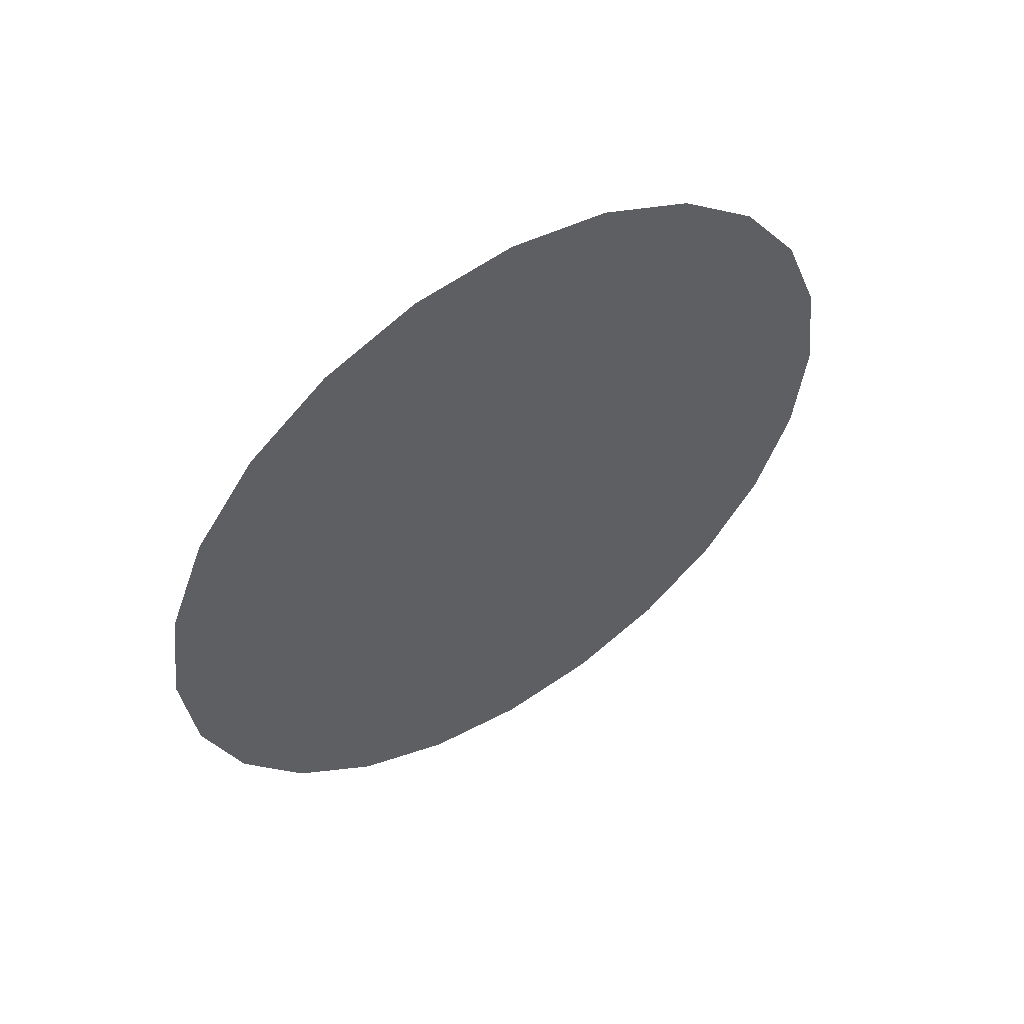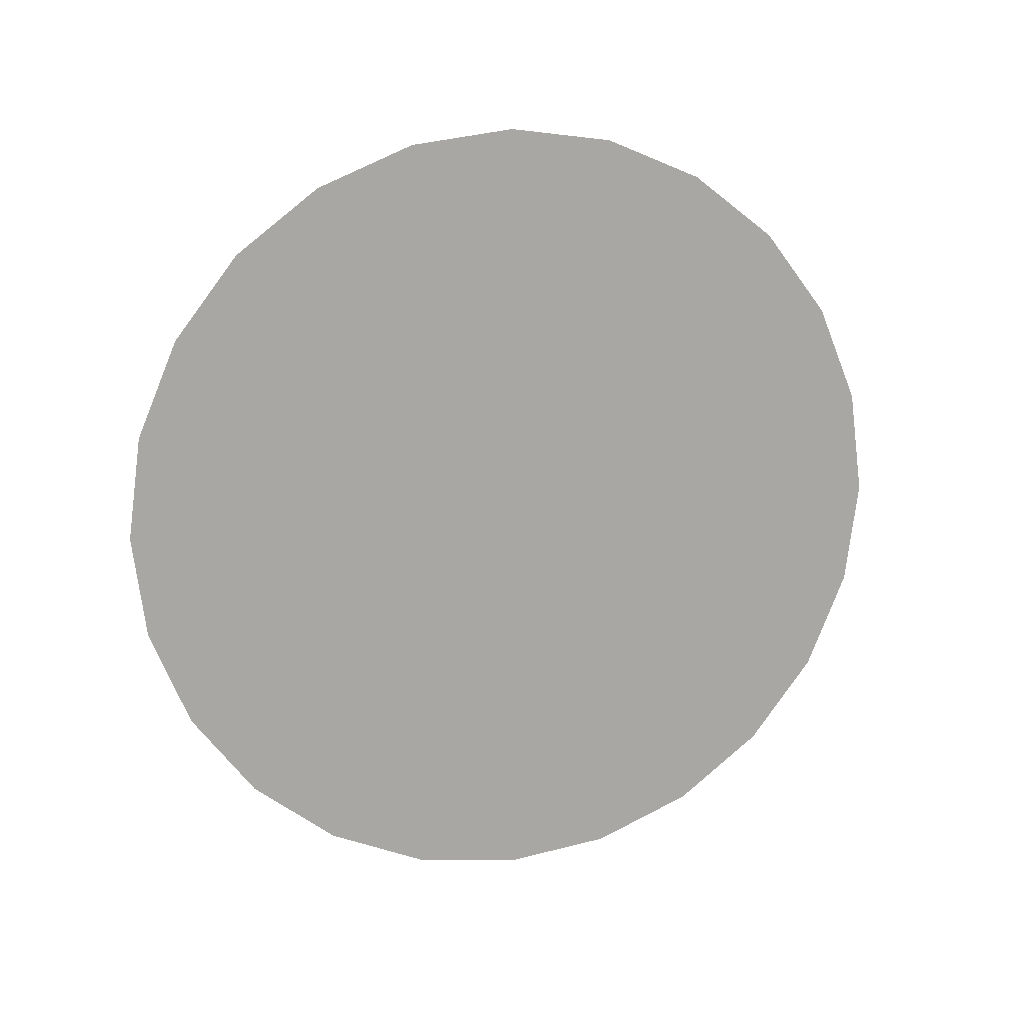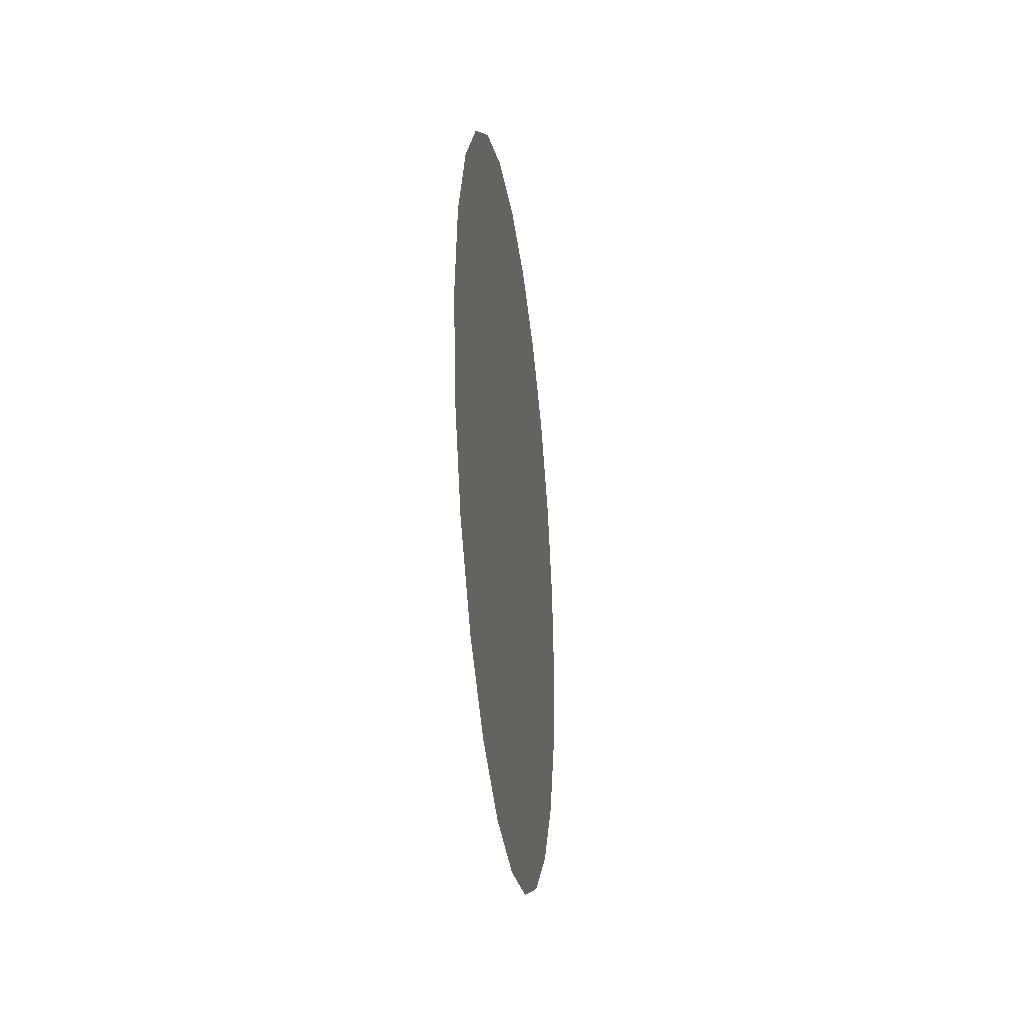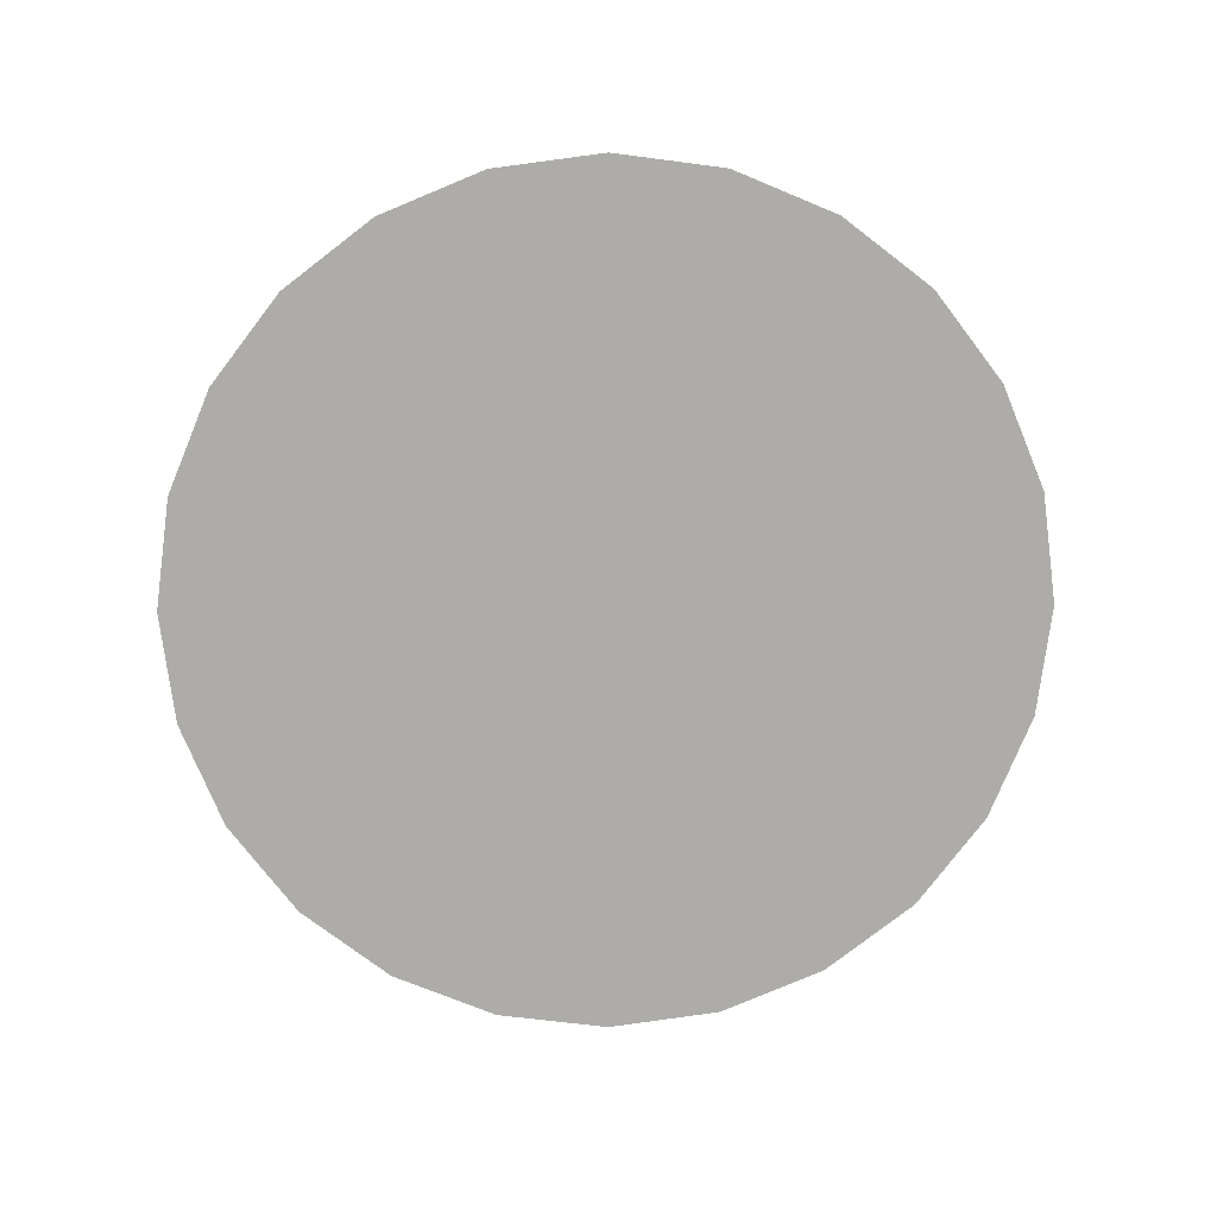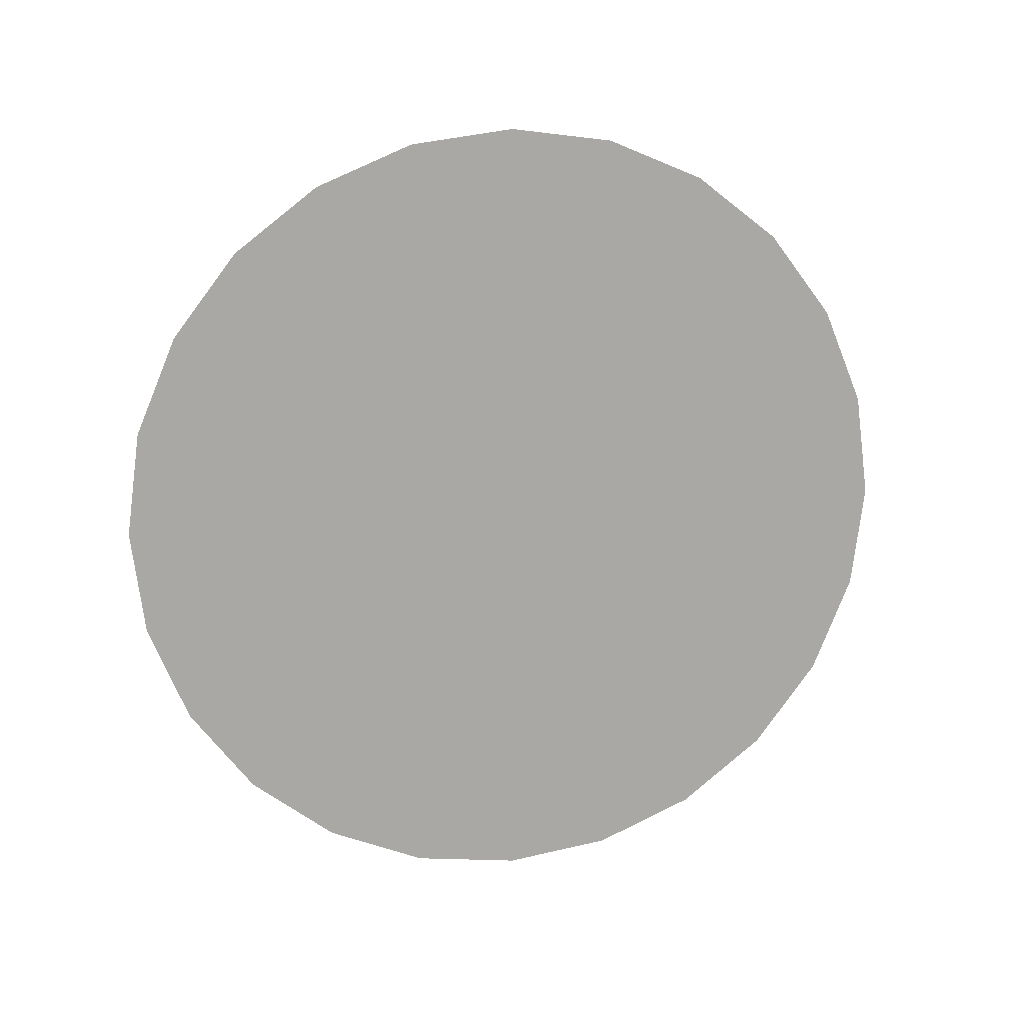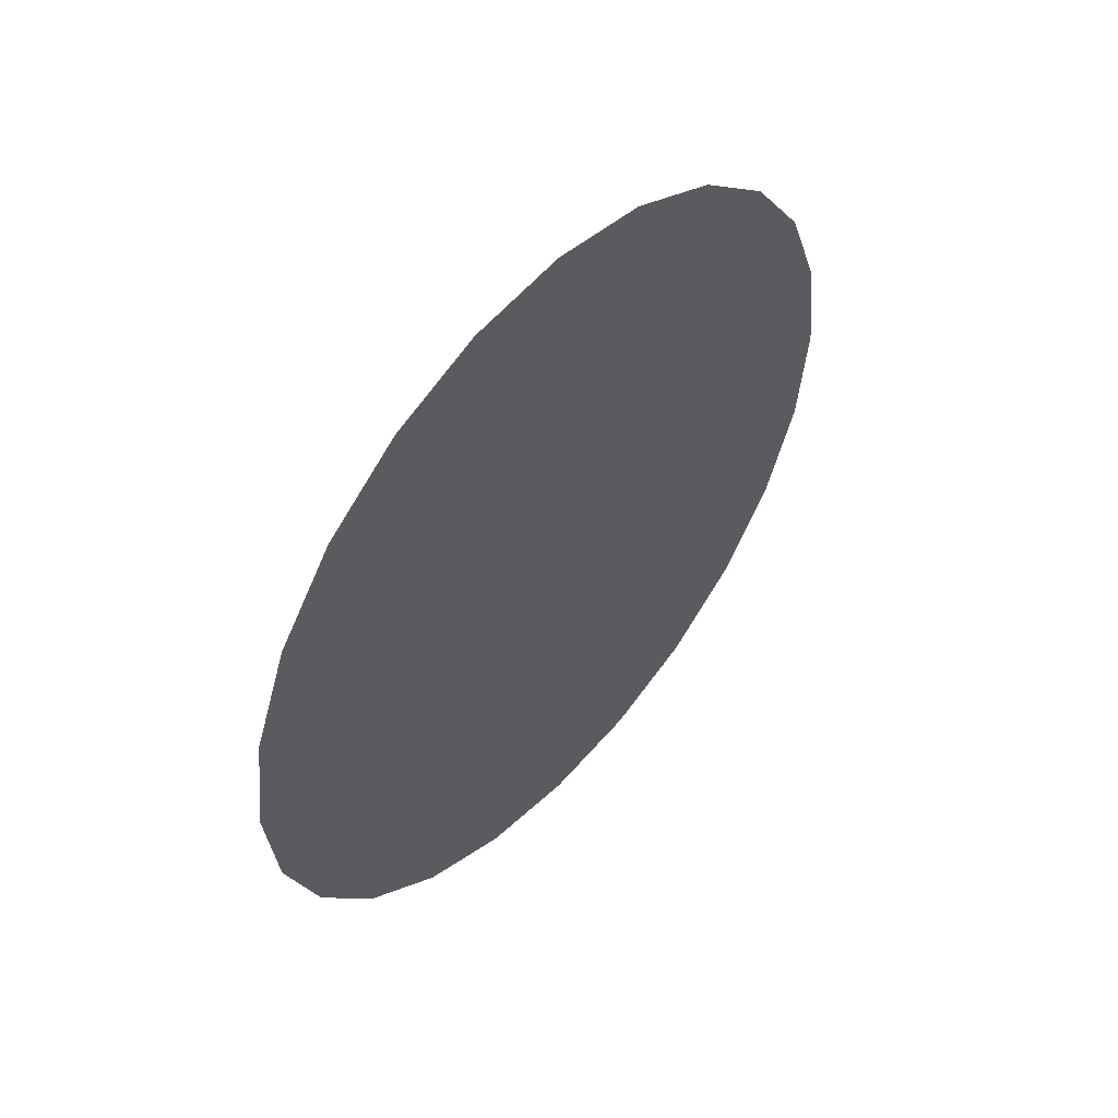
<metadata>
{"format":"obj","ext":"obj","renderer":"f3d","projection":"perspective","resolution":1024,"background":"white","views":[{"elev":53.2,"azim":56.7,"up":"+Z"},{"elev":15.0,"azim":-105.6,"up":"+Z"},{"elev":-29.8,"azim":7.4,"up":"+Z"},{"elev":13.5,"azim":-92.0,"up":"+Y"},{"elev":14.9,"azim":76.8,"up":"+Y"},{"elev":51.2,"azim":41.5,"up":"+Z"}]}
</metadata>
<code>
o mesh120/mesh120-geometry#mesh120-geometry
v 0.6514 -0.1811 0.4894
v 0.6514 -0.1796 0.4894
v 0.6514 -0.1803 0.4895
v 0.6514 -0.1818 0.4891
v 0.6514 -0.1789 0.4891
v 0.6514 -0.1783 0.4886
v 0.6514 -0.1824 0.4886
v 0.6514 -0.1829 0.488
v 0.6514 -0.1778 0.488
v 0.6514 -0.1832 0.4873
v 0.6514 -0.1775 0.4873
v 0.6514 -0.1833 0.4865
v 0.6514 -0.1774 0.4865
v 0.6514 -0.1832 0.4858
v 0.6514 -0.1775 0.4858
v 0.6514 -0.1829 0.4851
v 0.6514 -0.1778 0.4851
v 0.6514 -0.1824 0.4845
v 0.6514 -0.1783 0.4845
v 0.6514 -0.1818 0.484
v 0.6514 -0.1789 0.484
v 0.6514 -0.1796 0.4837
v 0.6514 -0.1811 0.4837
v 0.6514 -0.1803 0.4836
f 1 2 3
f 2 1 4
f 2 4 5
f 5 4 6
f 6 4 7
f 6 7 8
f 6 8 9
f 9 8 10
f 9 10 11
f 11 10 12
f 11 12 13
f 13 12 14
f 13 14 15
f 15 14 16
f 15 16 17
f 17 16 18
f 17 18 19
f 19 18 20
f 19 20 21
f 21 20 22
f 22 20 23
f 22 23 24
f 3 2 1
f 4 1 2
f 5 4 2
f 6 4 5
f 7 4 6
f 8 7 6
f 9 8 6
f 10 8 9
f 11 10 9
f 12 10 11
f 13 12 11
f 14 12 13
f 15 14 13
f 16 14 15
f 17 16 15
f 18 16 17
f 19 18 17
f 20 18 19
f 21 20 19
f 22 20 21
f 23 20 22
f 24 23 22

</code>
